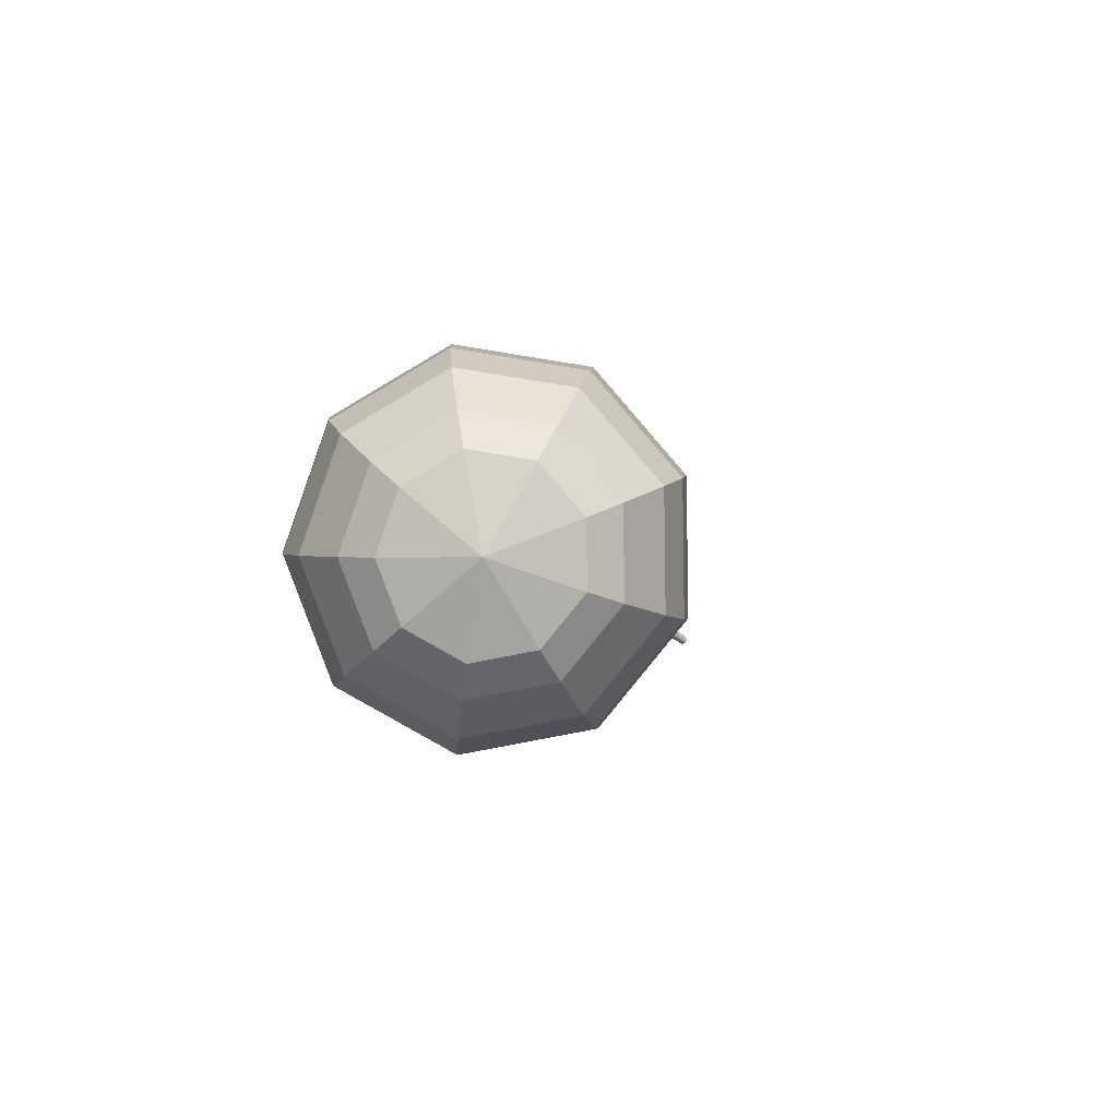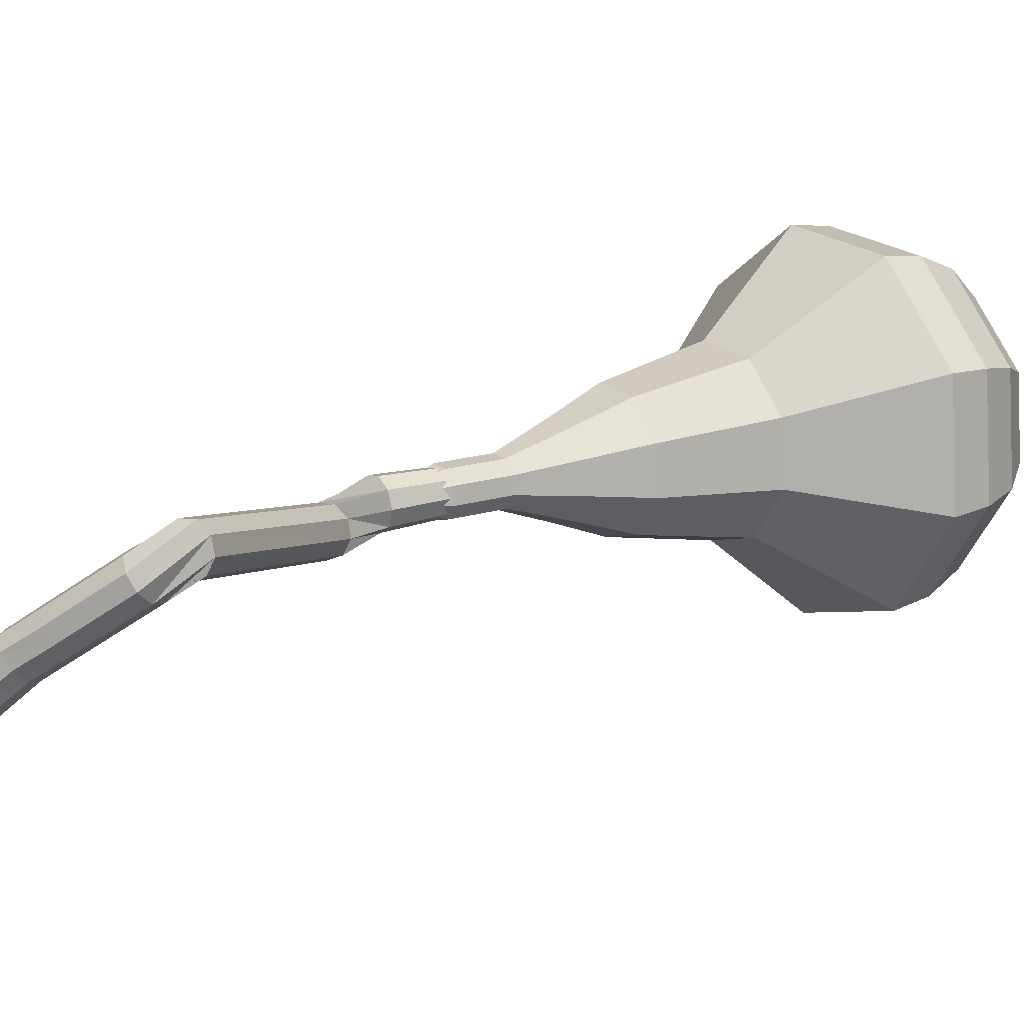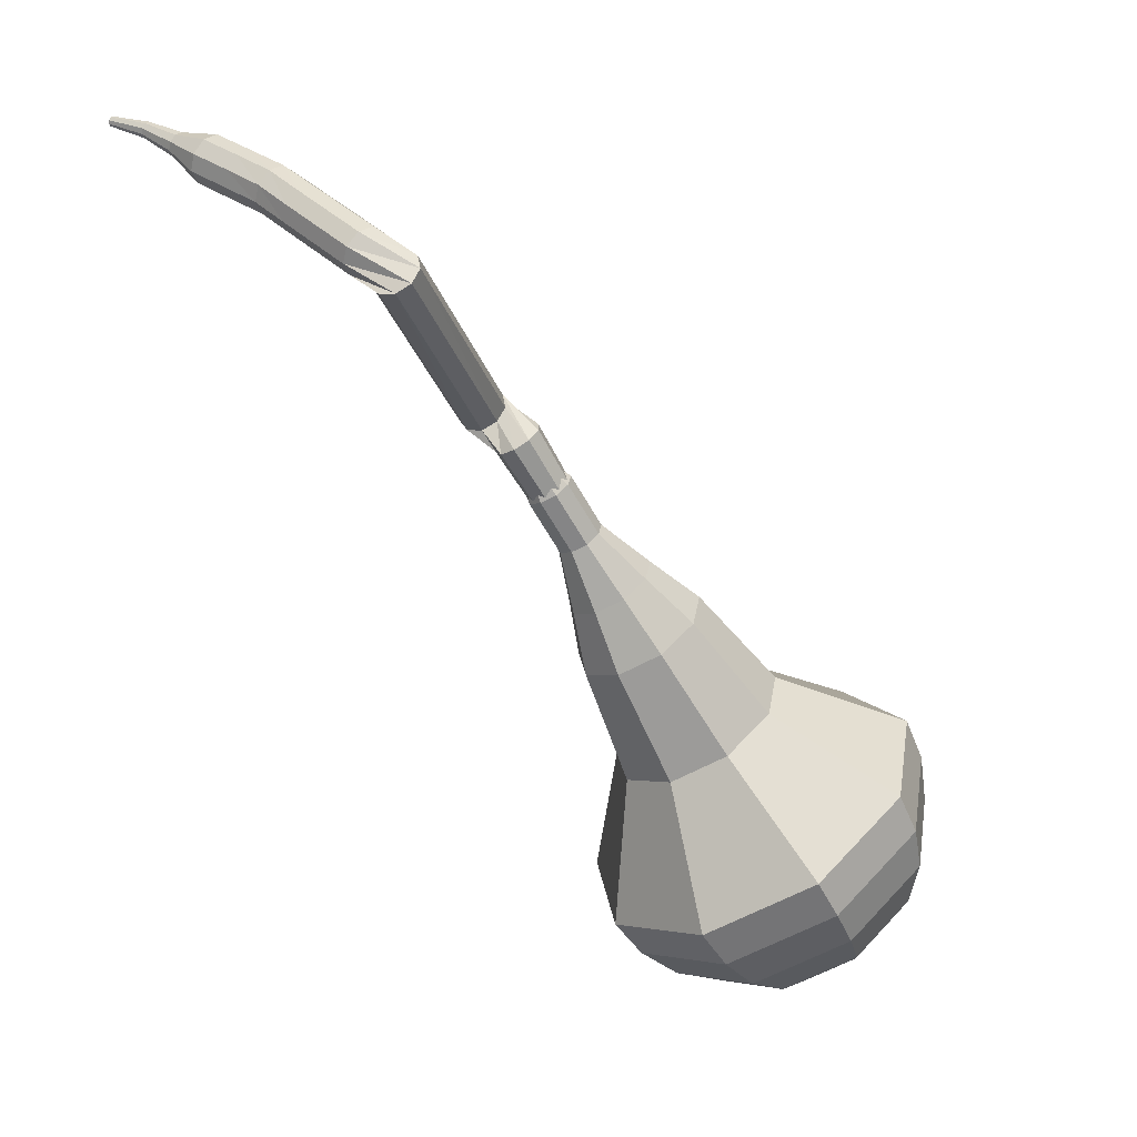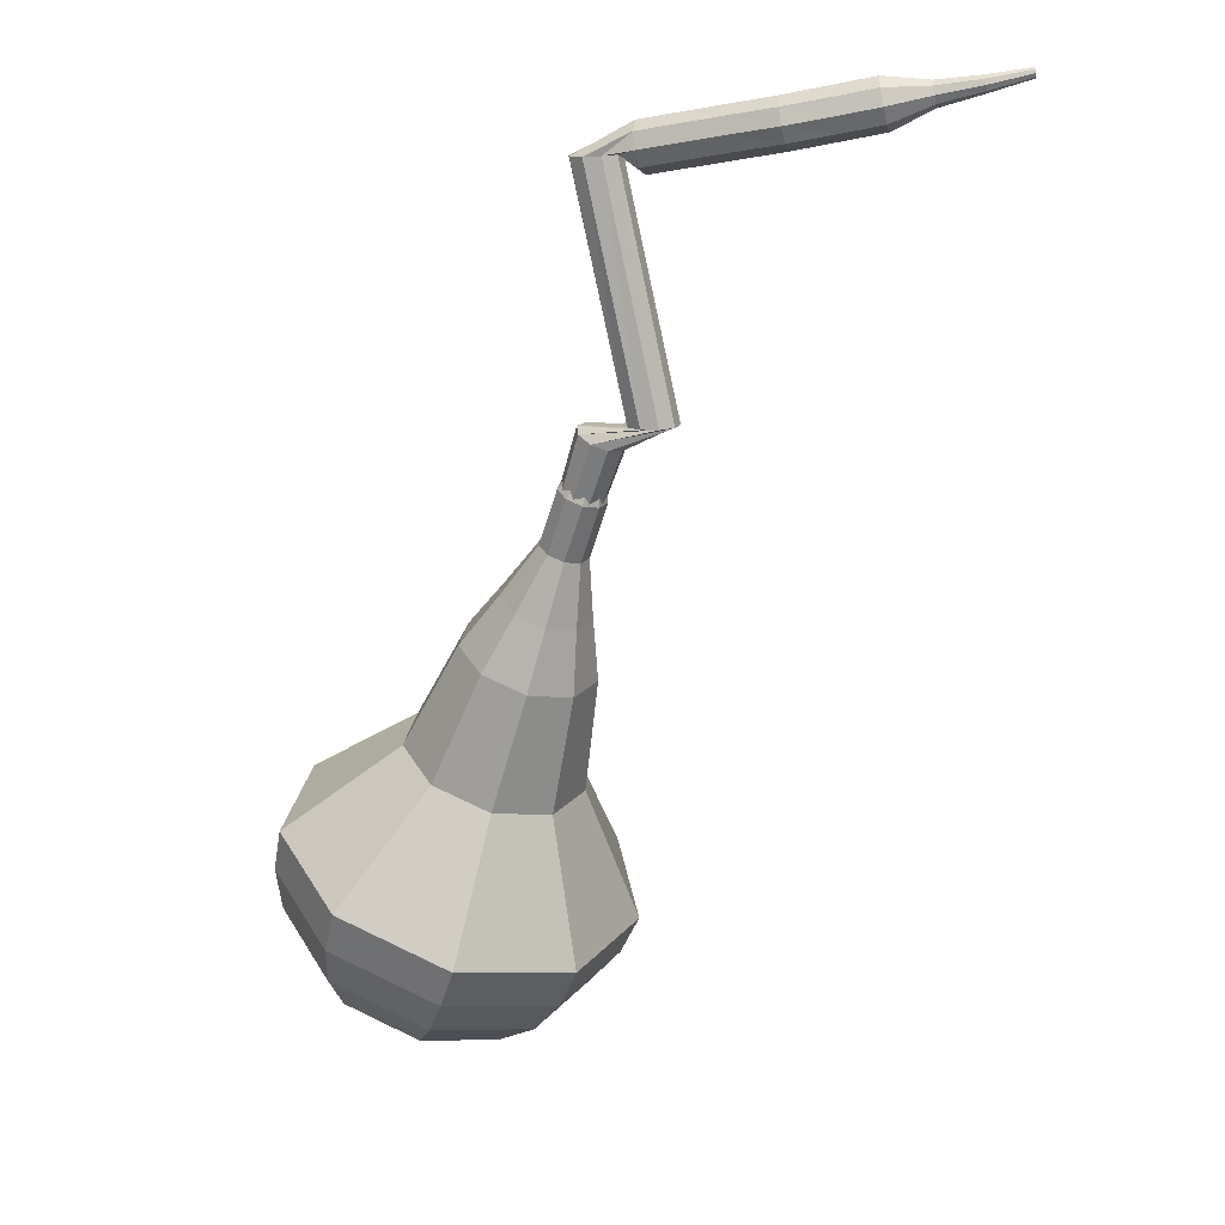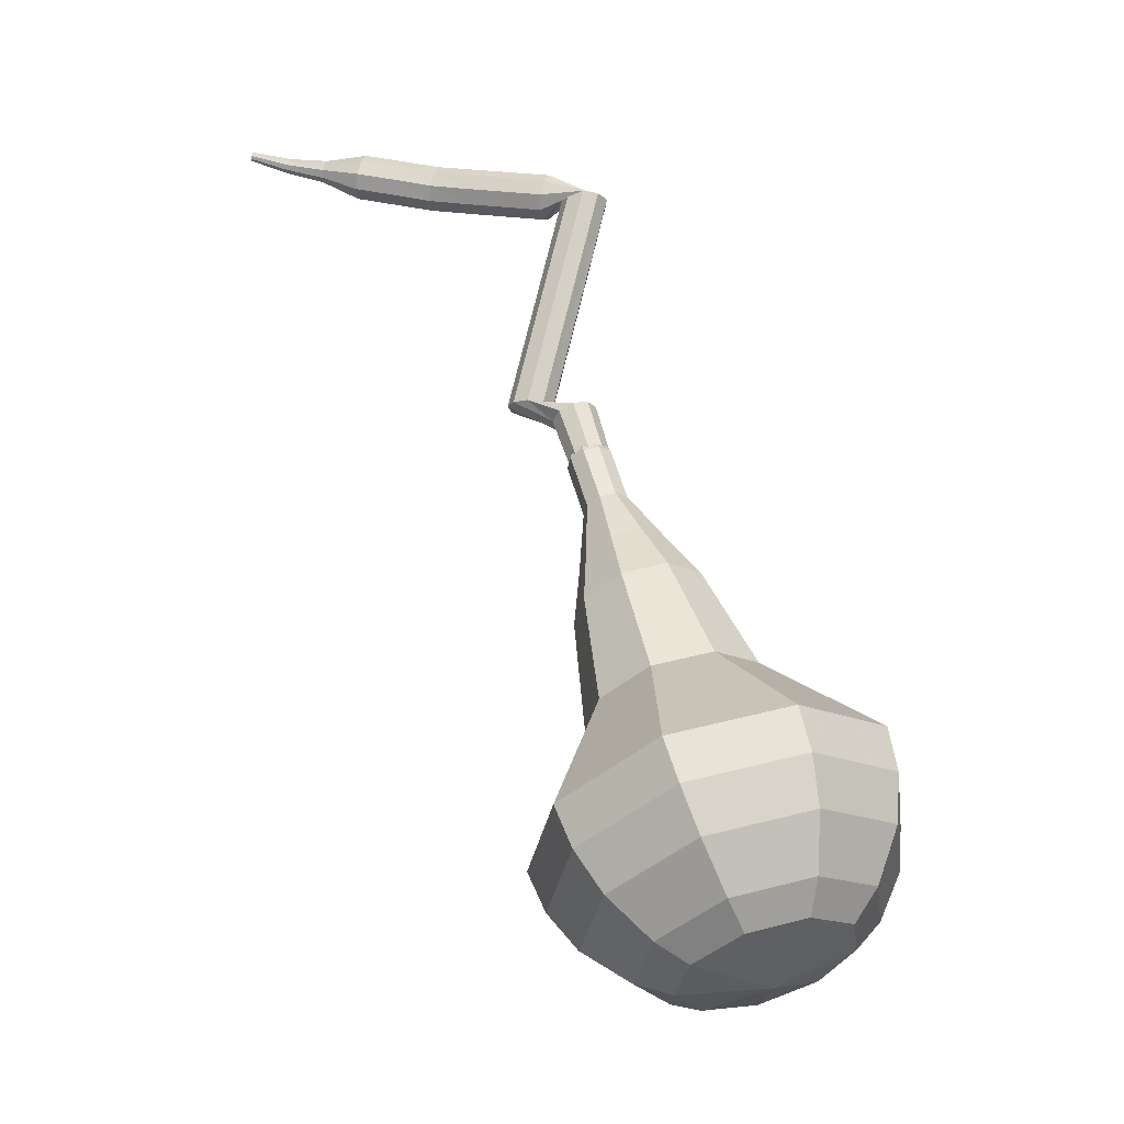
<metadata>
{"format":"obj","ext":"obj","renderer":"f3d","projection":"perspective","resolution":1024,"background":"white","views":[{"elev":-57.1,"azim":159.3,"up":"+Z"},{"elev":-40.2,"azim":55.6,"up":"+Y"},{"elev":17.9,"azim":51.9,"up":"+Z"},{"elev":56.8,"azim":-167.6,"up":"+Z"},{"elev":-60.1,"azim":10.2,"up":"+Z"}]}
</metadata>
<code>
g tube1
v 167.7 178.9 99.17
v 165.6 176.7 97.54
v 162.3 176.5 96.67
v 159.4 178.2 96.97
v 158.2 181 98.3
v 159.3 183.7 100
v 162.1 185 101.4
v 165.4 184.3 101.7
v 167.6 181.8 100.8
v 167.7 178.9 99.17
v 166.6 179.8 98.36
v 165.1 178.2 97.17
v 162.7 178 96.53
v 160.6 179.3 96.75
v 159.7 181.4 97.73
v 160.5 183.4 99
v 162.5 184.3 99.97
v 165 183.7 100.2
v 166.6 182 99.56
v 166.6 179.8 98.36
v 163.4 181.6 97.56
v 163.4 181.6 97.56
v 163.4 181.6 97.56
v 163.4 181.6 97.56
v 163.4 181.6 97.56
v 163.4 181.6 97.56
v 163.4 181.6 97.56
v 163.4 181.6 97.56
v 163.4 181.6 97.56
v 163.4 181.6 97.56
v 157.4 169.1 120.8
v 157.4 168.6 120.5
v 157.8 168 120.3
v 158.4 167.8 120.4
v 159 168 120.6
v 159.3 168.5 121
v 159.1 169.1 121.3
v 158.5 169.5 121.3
v 157.9 169.5 121.2
v 157.4 169.1 120.8
v 155.5 168.1 121.6
v 155.8 167.7 121.2
v 156.5 167.6 121
v 157.1 167.9 121
v 157.4 168.3 121.4
v 157.3 168.8 121.9
v 156.8 169.1 122.2
v 156.1 169 122.3
v 155.6 168.6 122.1
v 155.5 168.1 121.6
v 159 161.8 128.4
v 159.4 161.4 127.9
v 160 161.3 127.7
v 160.6 161.6 127.8
v 161 162.1 128.1
v 160.8 162.6 128.6
v 160.3 162.8 128.9
v 159.6 162.7 129
v 159.1 162.3 128.8
v 159 161.8 128.4
v 158.2 162.8 128.9
v 158.1 162.6 128.3
v 158 162 128
v 158.1 161.3 128.1
v 158.4 160.9 128.6
v 158.6 160.9 129.2
v 158.7 161.4 129.7
v 158.6 162 129.8
v 158.5 162.6 129.5
v 158.2 162.8 128.9
v 156.6 162.6 129.5
v 156.4 162.4 128.8
v 156.4 161.8 128.5
v 156.5 161.1 128.6
v 156.7 160.7 129.1
v 156.9 160.7 129.8
v 157 161.2 130.3
v 157 161.8 130.4
v 156.8 162.4 130.1
v 156.6 162.6 129.5
v 154.9 162.4 130
v 154.8 162.1 129.4
v 154.7 161.5 129.1
v 154.9 160.9 129.2
v 155.1 160.5 129.7
v 155.3 160.5 130.3
v 155.4 160.9 130.8
v 155.4 161.6 130.9
v 155.2 162.2 130.6
v 154.9 162.4 130
v 153.2 162.2 130.6
v 153.1 161.9 129.9
v 153.1 161.3 129.6
v 153.3 160.7 129.7
v 153.5 160.3 130.2
v 153.7 160.3 130.9
v 153.8 160.8 131.4
v 153.7 161.4 131.5
v 153.5 162 131.2
v 153.2 162.2 130.6
v 151.6 161.8 131
v 151.5 161.5 130.3
v 151.5 160.9 130
v 151.7 160.2 130.1
v 151.9 159.9 130.6
v 152.1 159.9 131.3
v 152.1 160.3 131.8
v 152 161 131.9
v 151.8 161.6 131.6
v 151.6 161.8 131
v 149.9 161.3 131.4
v 149.8 161.1 130.8
v 149.9 160.5 130.4
v 150.1 159.8 130.5
v 150.3 159.4 131.1
v 150.5 159.5 131.7
v 150.5 159.9 132.2
v 150.3 160.6 132.3
v 150.1 161.1 132
v 149.9 161.3 131.4
v 148.4 160.4 131.8
v 148.3 160.3 131.5
v 148.4 160 131.3
v 148.5 159.7 131.4
v 148.6 159.5 131.6
v 148.7 159.5 132
v 148.7 159.7 132.2
v 148.6 160.1 132.3
v 148.5 160.3 132.1
v 148.4 160.4 131.8
v 146.8 159.9 132.2
v 146.8 159.8 132
v 146.8 159.6 131.9
v 146.9 159.4 131.9
v 147 159.2 132.1
v 147 159.2 132.3
v 147 159.4 132.5
v 146.9 159.6 132.5
v 146.8 159.8 132.4
v 146.8 159.9 132.2
v 145.2 159.1 132.4
v 145.2 159 132.3
v 145.3 158.9 132.2
v 145.3 158.8 132.3
v 145.4 158.7 132.4
v 145.4 158.7 132.5
v 145.3 158.8 132.6
v 145.3 158.9 132.6
v 145.2 159 132.6
v 145.2 159.1 132.4
f 1 2 12
f 12 11 1
f 2 3 13
f 13 12 2
f 3 4 14
f 14 13 3
f 4 5 15
f 15 14 4
f 5 6 16
f 16 15 5
f 6 7 17
f 17 16 6
f 7 8 18
f 18 17 7
f 8 9 19
f 19 18 8
f 9 10 20
f 20 19 9
f 11 12 22
f 22 21 11
f 12 13 23
f 23 22 12
f 13 14 24
f 24 23 13
f 14 15 25
f 25 24 14
f 15 16 26
f 26 25 15
f 16 17 27
f 27 26 16
f 17 18 28
f 28 27 17
f 18 19 29
f 29 28 18
f 19 20 30
f 30 29 19
f 21 22 32
f 32 31 21
f 22 23 33
f 33 32 22
f 23 24 34
f 34 33 23
f 24 25 35
f 35 34 24
f 25 26 36
f 36 35 25
f 26 27 37
f 37 36 26
f 27 28 38
f 38 37 27
f 28 29 39
f 39 38 28
f 29 30 40
f 40 39 29
f 31 32 42
f 42 41 31
f 32 33 43
f 43 42 32
f 33 34 44
f 44 43 33
f 34 35 45
f 45 44 34
f 35 36 46
f 46 45 35
f 36 37 47
f 47 46 36
f 37 38 48
f 48 47 37
f 38 39 49
f 49 48 38
f 39 40 50
f 50 49 39
f 41 42 52
f 52 51 41
f 42 43 53
f 53 52 42
f 43 44 54
f 54 53 43
f 44 45 55
f 55 54 44
f 45 46 56
f 56 55 45
f 46 47 57
f 57 56 46
f 47 48 58
f 58 57 47
f 48 49 59
f 59 58 48
f 49 50 60
f 60 59 49
f 51 52 62
f 62 61 51
f 52 53 63
f 63 62 52
f 53 54 64
f 64 63 53
f 54 55 65
f 65 64 54
f 55 56 66
f 66 65 55
f 56 57 67
f 67 66 56
f 57 58 68
f 68 67 57
f 58 59 69
f 69 68 58
f 59 60 70
f 70 69 59
f 61 62 72
f 72 71 61
f 62 63 73
f 73 72 62
f 63 64 74
f 74 73 63
f 64 65 75
f 75 74 64
f 65 66 76
f 76 75 65
f 66 67 77
f 77 76 66
f 67 68 78
f 78 77 67
f 68 69 79
f 79 78 68
f 69 70 80
f 80 79 69
f 71 72 82
f 82 81 71
f 72 73 83
f 83 82 72
f 73 74 84
f 84 83 73
f 74 75 85
f 85 84 74
f 75 76 86
f 86 85 75
f 76 77 87
f 87 86 76
f 77 78 88
f 88 87 77
f 78 79 89
f 89 88 78
f 79 80 90
f 90 89 79
f 81 82 92
f 92 91 81
f 82 83 93
f 93 92 82
f 83 84 94
f 94 93 83
f 84 85 95
f 95 94 84
f 85 86 96
f 96 95 85
f 86 87 97
f 97 96 86
f 87 88 98
f 98 97 87
f 88 89 99
f 99 98 88
f 89 90 100
f 100 99 89
f 91 92 102
f 102 101 91
f 92 93 103
f 103 102 92
f 93 94 104
f 104 103 93
f 94 95 105
f 105 104 94
f 95 96 106
f 106 105 95
f 96 97 107
f 107 106 96
f 97 98 108
f 108 107 97
f 98 99 109
f 109 108 98
f 99 100 110
f 110 109 99
f 101 102 112
f 112 111 101
f 102 103 113
f 113 112 102
f 103 104 114
f 114 113 103
f 104 105 115
f 115 114 104
f 105 106 116
f 116 115 105
f 106 107 117
f 117 116 106
f 107 108 118
f 118 117 107
f 108 109 119
f 119 118 108
f 109 110 120
f 120 119 109
f 111 112 122
f 122 121 111
f 112 113 123
f 123 122 112
f 113 114 124
f 124 123 113
f 114 115 125
f 125 124 114
f 115 116 126
f 126 125 115
f 116 117 127
f 127 126 116
f 117 118 128
f 128 127 117
f 118 119 129
f 129 128 118
f 119 120 130
f 130 129 119
f 121 122 132
f 132 131 121
f 122 123 133
f 133 132 122
f 123 124 134
f 134 133 123
f 124 125 135
f 135 134 124
f 125 126 136
f 136 135 125
f 126 127 137
f 137 136 126
f 127 128 138
f 138 137 127
f 128 129 139
f 139 138 128
f 129 130 140
f 140 139 129
f 131 132 142
f 142 141 131
f 132 133 143
f 143 142 132
f 133 134 144
f 144 143 133
f 134 135 145
f 145 144 134
f 135 136 146
f 146 145 135
f 136 137 147
f 147 146 136
f 137 138 148
f 148 147 137
f 138 139 149
f 149 148 138
f 139 140 150
f 150 149 139
v 158.3 168.7 120.8
v 158.3 168.7 120.8
v 158.3 168.7 120.8
v 158.3 168.7 120.8
v 158.3 168.7 120.8
v 158.3 168.7 120.8
v 158.3 168.7 120.8
v 158.3 168.7 120.8
v 158.3 168.7 120.8
v 158.3 168.7 120.8
v 159.7 169.5 118.7
v 159.3 169 118.4
v 158.6 169 118.2
v 158 169.3 118.3
v 157.8 169.9 118.5
v 158 170.5 118.9
v 158.6 170.7 119.2
v 159.2 170.6 119.2
v 159.7 170.1 119
v 159.7 169.5 118.7
v 160.2 170.6 116.6
v 159.7 170.2 116.3
v 159.1 170.2 116.1
v 158.5 170.5 116.2
v 158.3 171.1 116.4
v 158.5 171.6 116.8
v 159 171.9 117.1
v 159.7 171.7 117.1
v 160.1 171.2 116.9
v 160.2 170.6 116.6
v 161.4 171.5 114.5
v 160.6 170.7 113.9
v 159.4 170.6 113.6
v 158.3 171.2 113.7
v 157.9 172.3 114.2
v 158.3 173.3 114.8
v 159.3 173.8 115.3
v 160.6 173.5 115.5
v 161.4 172.6 115.1
v 161.4 171.5 114.5
v 162.8 172.3 112.4
v 161.6 171.1 111.5
v 159.7 170.9 111
v 158.1 171.9 111.2
v 157.4 173.5 111.9
v 158 175.1 112.9
v 159.6 175.8 113.7
v 161.5 175.4 113.8
v 162.7 174 113.3
v 162.8 172.3 112.4
v 164.6 174.3 108.2
v 163 172.7 107
v 160.5 172.5 106.3
v 158.3 173.8 106.5
v 157.4 175.9 107.5
v 158.2 178 108.9
v 160.4 179 109.9
v 162.9 178.4 110.1
v 164.5 176.5 109.4
v 164.6 174.3 108.2
v 169 175.2 104
v 165.8 172 101.5
v 160.9 171.6 100.2
v 156.5 174.2 100.7
v 154.6 178.5 102.7
v 156.3 182.6 105.3
v 160.6 184.6 107.3
v 165.5 183.4 107.8
v 168.9 179.7 106.5
v 169 175.2 104
v 169.1 176.2 102.4
v 166.1 173.1 100
v 161.3 172.7 98.73
v 157 175.2 99.17
v 155.2 179.4 101.1
v 156.8 183.4 103.7
v 161 185.3 105.6
v 165.8 184.1 106.1
v 169 180.6 104.8
v 169.1 176.2 102.4
v 168.7 177.4 100.8
v 166 174.6 98.64
v 161.7 174.3 97.5
v 157.9 176.5 97.9
v 156.3 180.3 99.64
v 157.7 183.8 101.9
v 161.5 185.5 103.7
v 165.8 184.5 104.1
v 168.7 181.3 102.9
v 168.7 177.4 100.8
v 167.7 178.9 99.17
v 165.6 176.7 97.54
v 162.3 176.5 96.67
v 159.4 178.2 96.97
v 158.2 181 98.3
v 159.3 183.7 100
v 162.1 185 101.4
v 165.4 184.3 101.7
v 167.6 181.8 100.8
v 167.7 178.9 99.17
v 166.6 179.8 98.36
v 165.1 178.2 97.17
v 162.7 178 96.53
v 160.6 179.3 96.75
v 159.7 181.4 97.73
v 160.5 183.4 99
v 162.5 184.3 99.97
v 165 183.7 100.2
v 166.6 182 99.56
v 166.6 179.8 98.36
v 163.4 181.6 97.56
v 163.4 181.6 97.56
v 163.4 181.6 97.56
v 163.4 181.6 97.56
v 163.4 181.6 97.56
v 163.4 181.6 97.56
v 163.4 181.6 97.56
v 163.4 181.6 97.56
v 163.4 181.6 97.56
v 163.4 181.6 97.56
f 151 152 162
f 162 161 151
f 152 153 163
f 163 162 152
f 153 154 164
f 164 163 153
f 154 155 165
f 165 164 154
f 155 156 166
f 166 165 155
f 156 157 167
f 167 166 156
f 157 158 168
f 168 167 157
f 158 159 169
f 169 168 158
f 159 160 170
f 170 169 159
f 161 162 172
f 172 171 161
f 162 163 173
f 173 172 162
f 163 164 174
f 174 173 163
f 164 165 175
f 175 174 164
f 165 166 176
f 176 175 165
f 166 167 177
f 177 176 166
f 167 168 178
f 178 177 167
f 168 169 179
f 179 178 168
f 169 170 180
f 180 179 169
f 171 172 182
f 182 181 171
f 172 173 183
f 183 182 172
f 173 174 184
f 184 183 173
f 174 175 185
f 185 184 174
f 175 176 186
f 186 185 175
f 176 177 187
f 187 186 176
f 177 178 188
f 188 187 177
f 178 179 189
f 189 188 178
f 179 180 190
f 190 189 179
f 181 182 192
f 192 191 181
f 182 183 193
f 193 192 182
f 183 184 194
f 194 193 183
f 184 185 195
f 195 194 184
f 185 186 196
f 196 195 185
f 186 187 197
f 197 196 186
f 187 188 198
f 198 197 187
f 188 189 199
f 199 198 188
f 189 190 200
f 200 199 189
f 191 192 202
f 202 201 191
f 192 193 203
f 203 202 192
f 193 194 204
f 204 203 193
f 194 195 205
f 205 204 194
f 195 196 206
f 206 205 195
f 196 197 207
f 207 206 196
f 197 198 208
f 208 207 197
f 198 199 209
f 209 208 198
f 199 200 210
f 210 209 199
f 201 202 212
f 212 211 201
f 202 203 213
f 213 212 202
f 203 204 214
f 214 213 203
f 204 205 215
f 215 214 204
f 205 206 216
f 216 215 205
f 206 207 217
f 217 216 206
f 207 208 218
f 218 217 207
f 208 209 219
f 219 218 208
f 209 210 220
f 220 219 209
f 211 212 222
f 222 221 211
f 212 213 223
f 223 222 212
f 213 214 224
f 224 223 213
f 214 215 225
f 225 224 214
f 215 216 226
f 226 225 215
f 216 217 227
f 227 226 216
f 217 218 228
f 228 227 217
f 218 219 229
f 229 228 218
f 219 220 230
f 230 229 219
f 221 222 232
f 232 231 221
f 222 223 233
f 233 232 222
f 223 224 234
f 234 233 223
f 224 225 235
f 235 234 224
f 225 226 236
f 236 235 225
f 226 227 237
f 237 236 226
f 227 228 238
f 238 237 227
f 228 229 239
f 239 238 228
f 229 230 240
f 240 239 229
f 231 232 242
f 242 241 231
f 232 233 243
f 243 242 232
f 233 234 244
f 244 243 233
f 234 235 245
f 245 244 234
f 235 236 246
f 246 245 235
f 236 237 247
f 247 246 236
f 237 238 248
f 248 247 237
f 238 239 249
f 249 248 238
f 239 240 250
f 250 249 239
f 241 242 252
f 252 251 241
f 242 243 253
f 253 252 242
f 243 244 254
f 254 253 243
f 244 245 255
f 255 254 244
f 245 246 256
f 256 255 245
f 246 247 257
f 257 256 246
f 247 248 258
f 258 257 247
f 248 249 259
f 259 258 248
f 249 250 260
f 260 259 249
f 251 252 262
f 262 261 251
f 252 253 263
f 263 262 252
f 253 254 264
f 264 263 253
f 254 255 265
f 265 264 254
f 255 256 266
f 266 265 255
f 256 257 267
f 267 266 256
f 257 258 268
f 268 267 257
f 258 259 269
f 269 268 258
f 259 260 270
f 270 269 259
g

</code>
